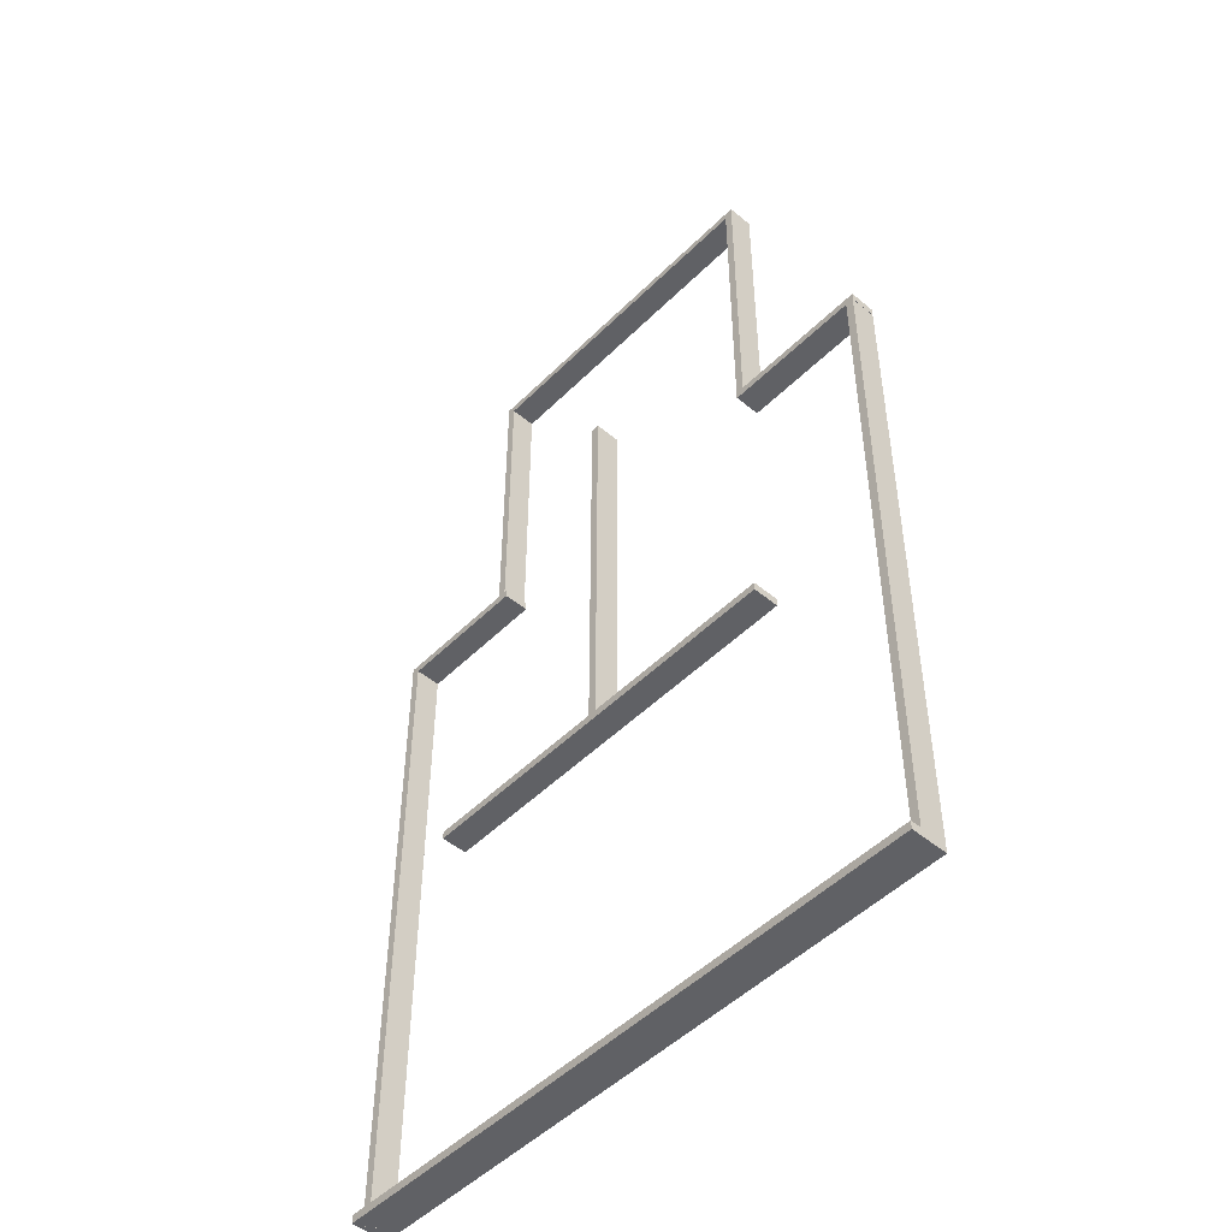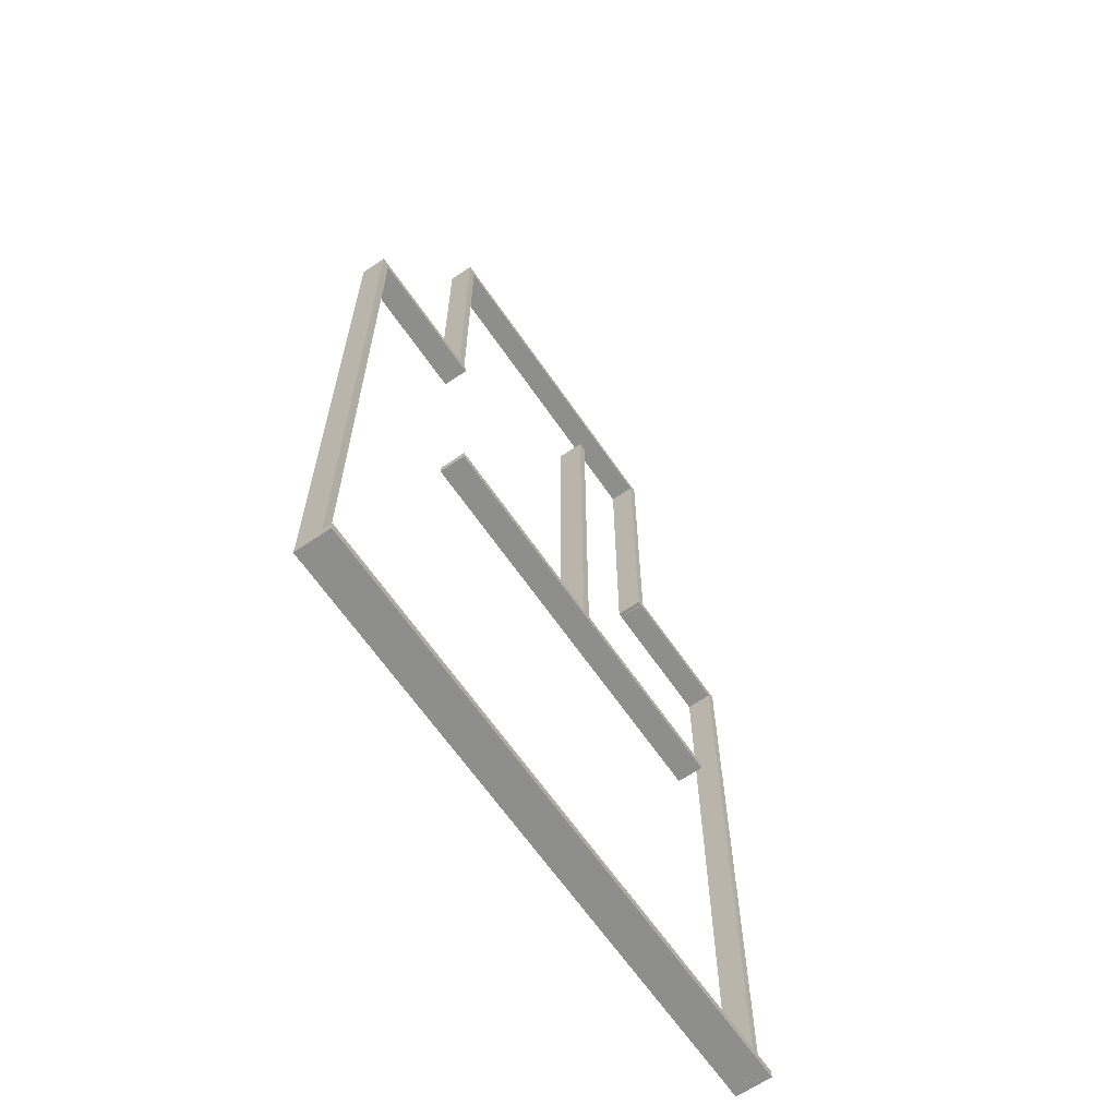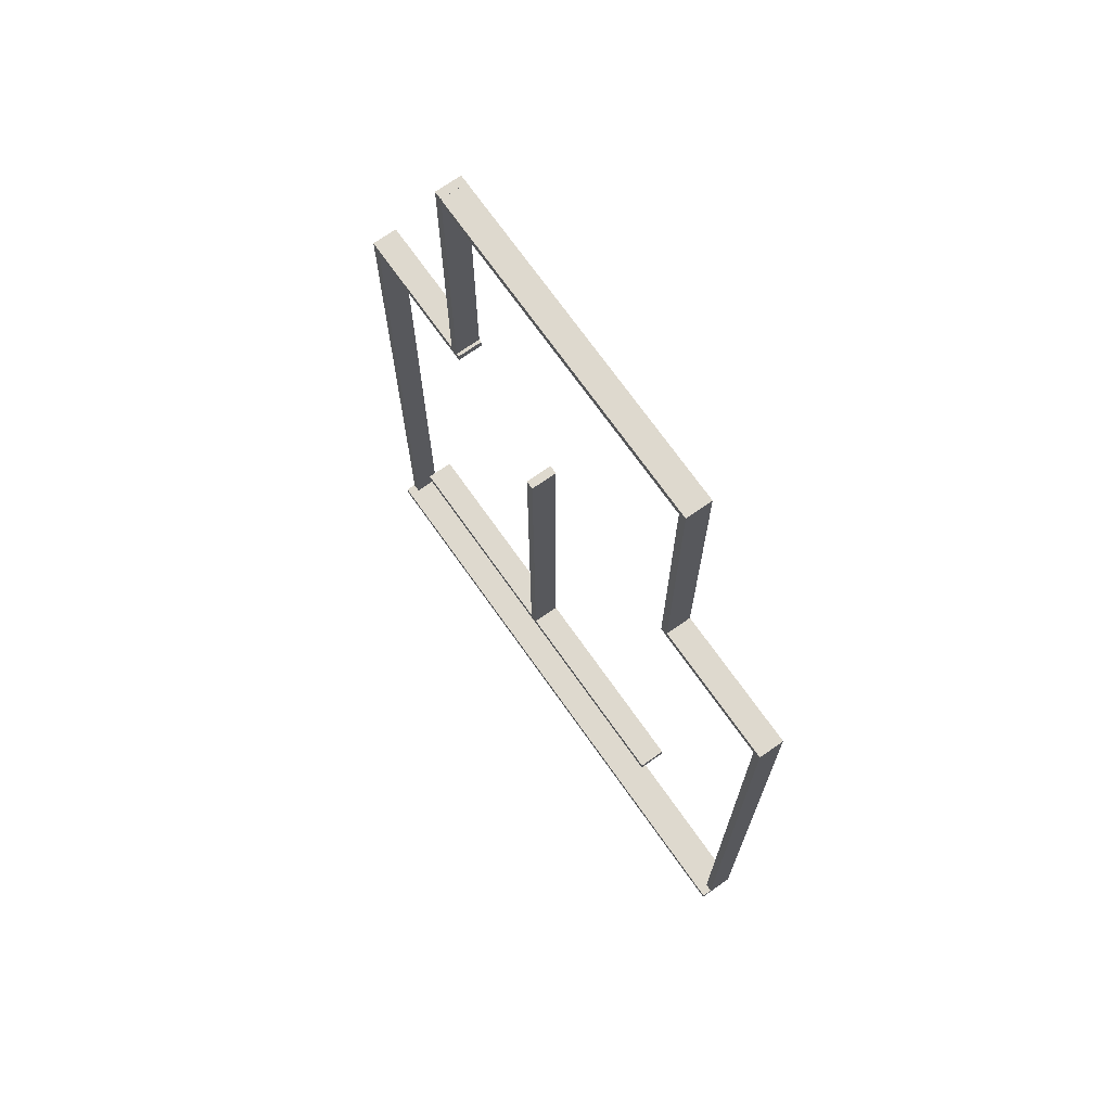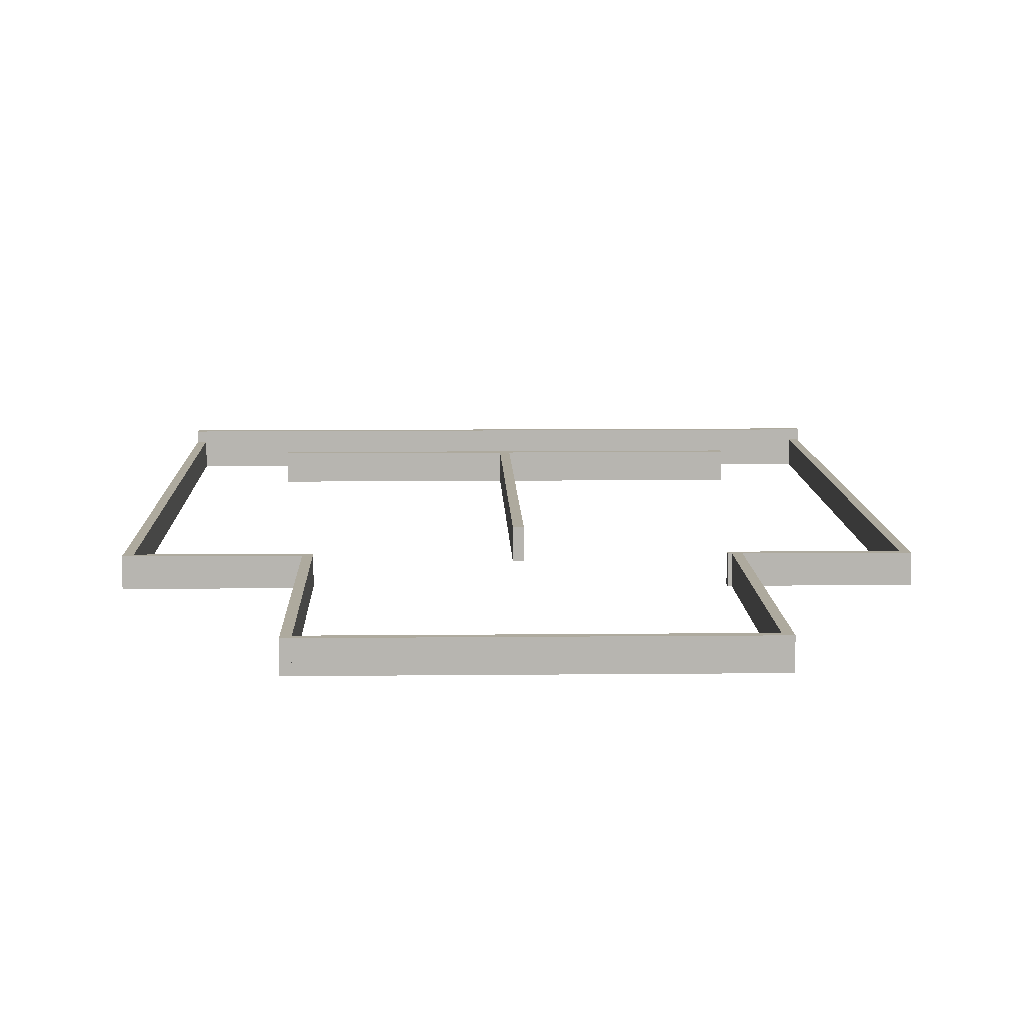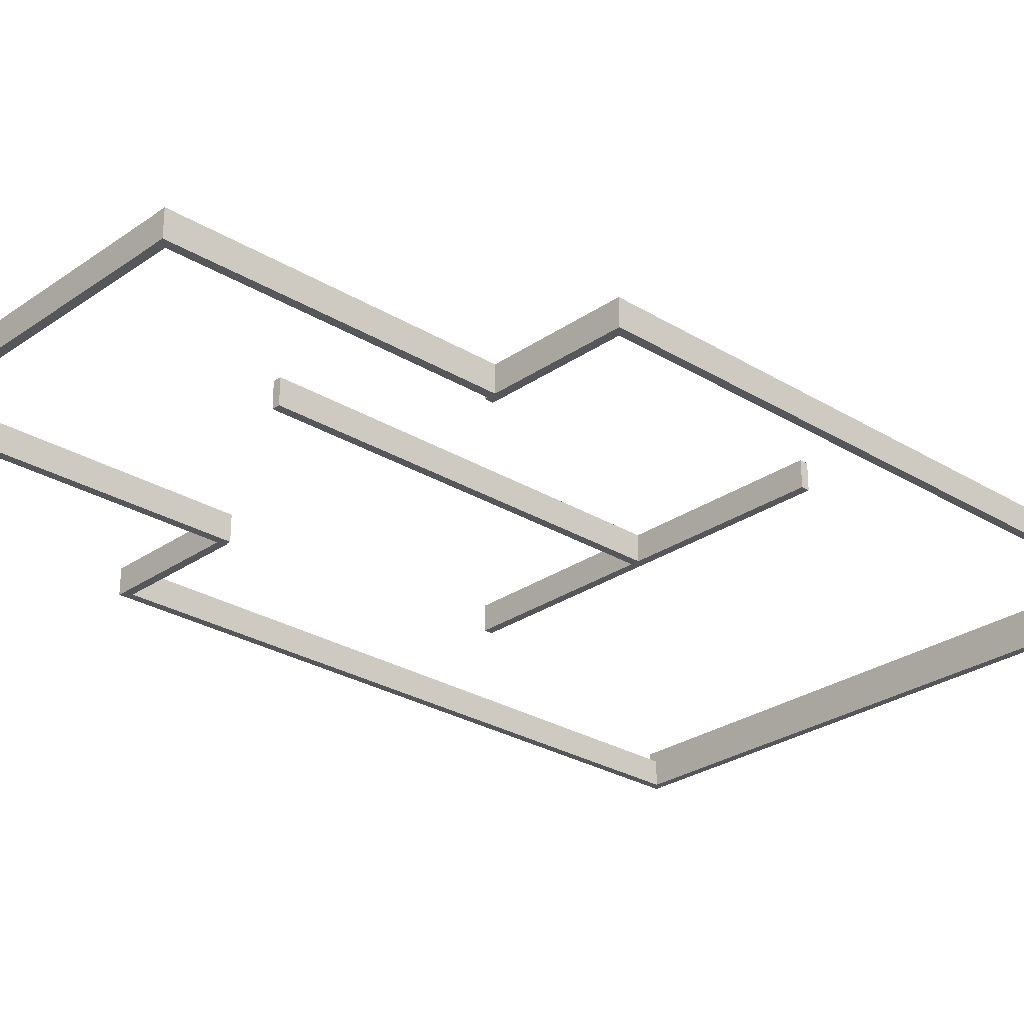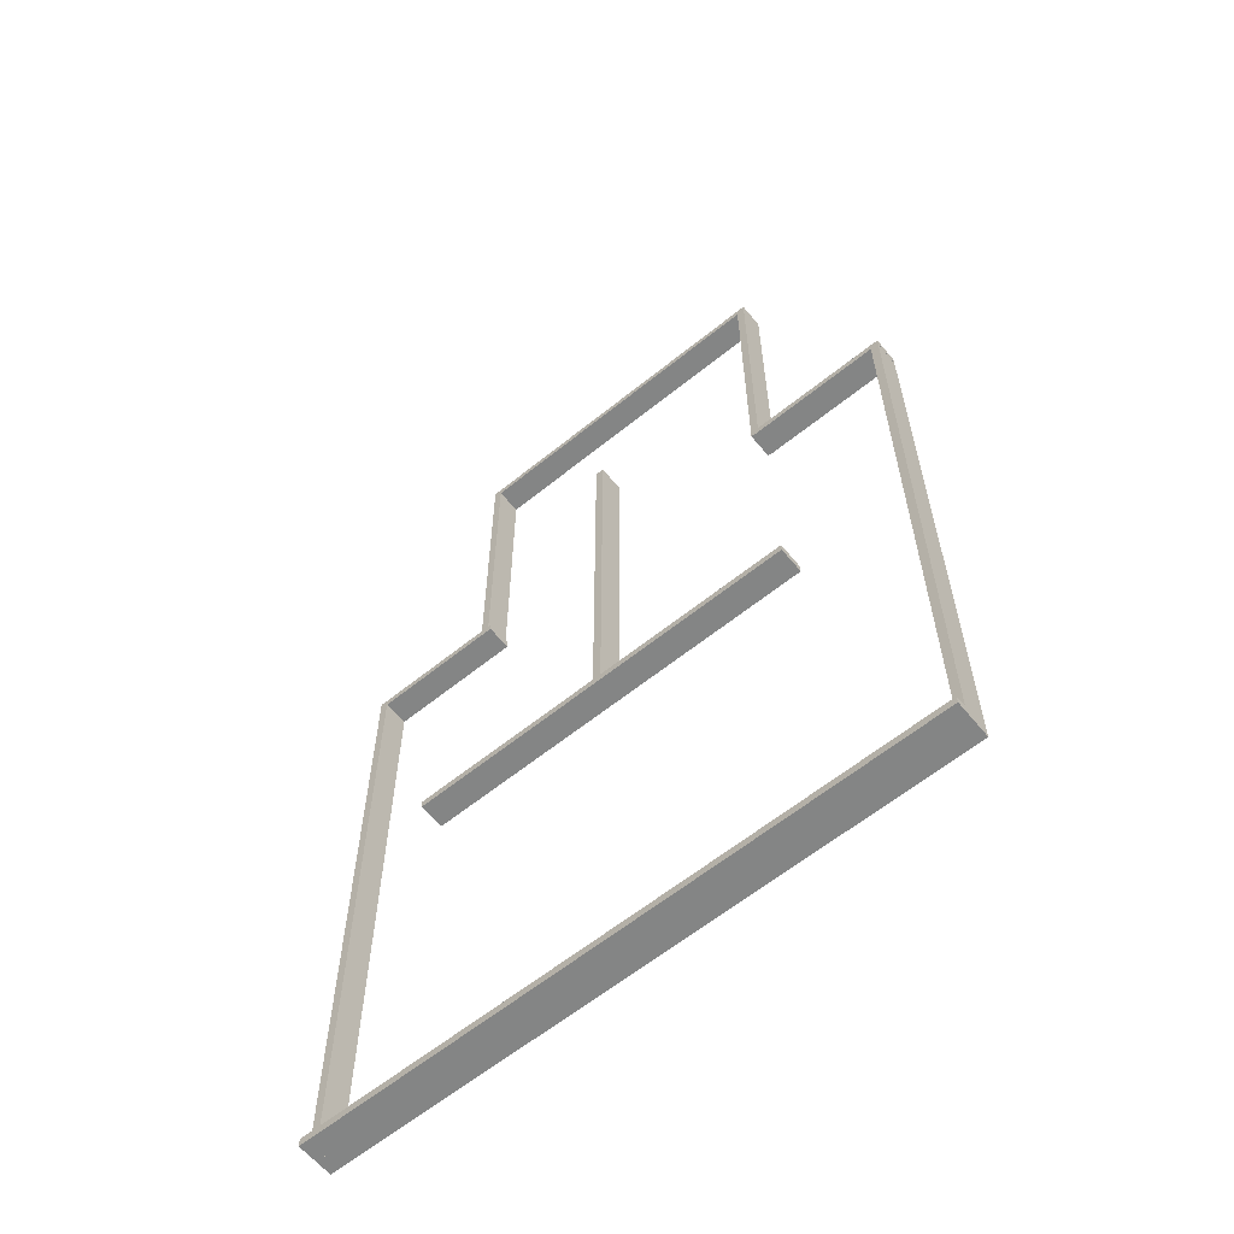
<metadata>
{"format":"obj","ext":"obj","renderer":"f3d","projection":"perspective","resolution":1024,"background":"white","views":[{"elev":-49.3,"azim":-132.6,"up":"+Z"},{"elev":-64.8,"azim":124.5,"up":"+Z"},{"elev":71.5,"azim":-125.2,"up":"+Z"},{"elev":9.2,"azim":-1.6,"up":"+Y"},{"elev":-27.4,"azim":46.8,"up":"+Y"},{"elev":-61.6,"azim":-140.6,"up":"+Z"}]}
</metadata>
<code>
o Plane.007_Plane.010
v -49.69 4.185 51.47
v -44.42 5.894 34.2
v -49.41 4.079 17.85
v -44.45 6.023 33.81
f 1 2 4 3
o Plane.006_Plane.009
v -49.44 4.444 50.14
v -42.65 4.404 50.06
v -44.39 5.907 34.15
v -35.05 6.052 34.16
f 5 6 8 7
o Plane.005_Plane.008
v -42.68 4.021 65.37
v -35.07 6.195 53.91
v -42.62 4.306 50.06
v -35.12 6.056 34.07
f 9 10 12 11
o Plane.004_Plane.007
v -42.69 4.116 65.22
v -26.51 4.308 65.19
v -35.09 6.238 53.83
v -34.7 6.236 53.9
f 13 14 16 15
o Plane.003_Plane.006
v -26.89 4.344 50.05
v -19.99 3.701 50.52
v -34.95 6.224 33.94
v -25.41 5.972 34.22
f 17 18 20 19
o Plane.002_Plane.005
v -34.79 6.222 53.82
v -26.33 4.27 65.48
v -34.8 6.224 34.15
v -26.82 4.382 50.04
f 21 22 24 23
o Plane.001
v -25.51 5.877 33.89
v -25.51 5.877 34.23
v -20.28 4.066 18.01
v -20.24 3.8 50.11
f 25 26 28 27
o Plane
v -44.55 5.974 33.81
v -25.4 5.89 33.88
v -49.44 4.089 17.82
v -20.26 4.089 17.82
f 29 30 32 31
o Upper_Wall_(7)
v -26.71 4.745 65.56
v -26.71 4.745 50.06
v -26.71 3.495 50.06
v -26.71 3.495 65.56
v -26.31 4.745 65.56
v -26.31 4.745 50.06
v -26.71 4.745 50.06
v -26.71 4.745 65.56
v -26.31 3.495 65.56
v -26.31 3.495 50.06
v -26.31 4.745 50.06
v -26.31 4.745 65.56
v -26.71 3.495 65.56
v -26.71 3.495 50.06
v -26.31 3.495 50.06
v -26.31 3.495 65.56
v -26.31 4.745 65.56
v -26.71 4.745 65.56
v -26.71 3.495 65.56
v -26.31 3.495 65.56
v -26.71 4.745 50.06
v -26.31 4.745 50.06
v -26.31 3.495 50.06
v -26.71 3.495 50.06
f 33 34 35
f 36 33 35
f 37 38 39
f 40 37 39
f 41 42 43
f 44 41 43
f 45 46 47
f 48 45 47
f 49 50 51
f 52 49 51
f 53 54 55
f 56 53 55
o Upper_Wall_(1)
v -49.8 4.745 50.17
v -49.8 4.745 17.57
v -49.8 3.495 17.57
v -49.8 3.495 50.17
v -49.4 4.745 50.17
v -49.4 4.745 17.57
v -49.8 4.745 17.57
v -49.8 4.745 50.17
v -49.4 3.495 50.17
v -49.4 3.495 17.57
v -49.4 4.745 17.57
v -49.4 4.745 50.17
v -49.8 3.495 50.17
v -49.8 3.495 17.57
v -49.4 3.495 17.57
v -49.4 3.495 50.17
v -49.4 4.745 50.17
v -49.8 4.745 50.17
v -49.8 3.495 50.17
v -49.4 3.495 50.17
v -49.8 4.745 17.57
v -49.4 4.745 17.57
v -49.4 3.495 17.57
v -49.8 3.495 17.57
f 57 58 59
f 60 57 59
f 61 62 63
f 64 61 63
f 65 66 67
f 68 65 67
f 69 70 71
f 72 69 71
f 73 74 75
f 76 73 75
f 77 78 79
f 80 77 79
o Upper_Wall_(6)
v -43.01 4.745 65.56
v -43.01 4.745 50.06
v -43.01 3.495 50.06
v -43.01 3.495 65.56
v -42.61 4.745 65.56
v -42.61 4.745 50.06
v -43.01 4.745 50.06
v -43.01 4.745 65.56
v -42.61 3.495 65.56
v -42.61 3.495 50.06
v -42.61 4.745 50.06
v -42.61 4.745 65.56
v -43.01 3.495 65.56
v -43.01 3.495 50.06
v -42.61 3.495 50.06
v -42.61 3.495 65.56
v -42.61 4.745 65.56
v -43.01 4.745 65.56
v -43.01 3.495 65.56
v -42.61 3.495 65.56
v -43.01 4.745 50.06
v -42.61 4.745 50.06
v -42.61 3.495 50.06
v -43.01 3.495 50.06
f 81 82 83
f 84 81 83
f 85 86 87
f 88 85 87
f 89 90 91
f 92 89 91
f 93 94 95
f 96 93 95
f 97 98 99
f 100 97 99
f 101 102 103
f 104 101 103
o Upper_Wall
v -19.84 5.25 17.97
v -49.8 5.25 17.97
v -49.8 3.5 17.97
v -19.84 3.5 17.97
v -19.84 5.25 17.57
v -49.8 5.25 17.57
v -49.8 5.25 17.97
v -19.84 5.25 17.97
v -19.84 3.5 17.57
v -49.8 3.5 17.57
v -49.8 5.25 17.57
v -19.84 5.25 17.57
v -19.84 3.5 17.97
v -49.8 3.5 17.97
v -49.8 3.5 17.57
v -19.84 3.5 17.57
v -19.84 5.25 17.57
v -19.84 5.25 17.97
v -19.84 3.5 17.97
v -19.84 3.5 17.57
v -49.8 5.25 17.97
v -49.8 5.25 17.57
v -49.8 3.5 17.57
v -49.8 3.5 17.97
f 105 106 107
f 108 105 107
f 109 110 111
f 112 109 111
f 113 114 115
f 116 113 115
f 117 118 119
f 120 117 119
f 121 122 123
f 124 121 123
f 125 126 127
f 128 125 127
o Upper_Wall_(2)
v -20.27 4.745 50.17
v -20.27 4.745 17.57
v -20.27 3.495 17.57
v -20.27 3.495 50.17
v -19.87 4.745 50.17
v -19.87 4.745 17.57
v -20.27 4.745 17.57
v -20.27 4.745 50.17
v -19.87 3.495 50.17
v -19.87 3.495 17.57
v -19.87 4.745 17.57
v -19.87 4.745 50.17
v -20.27 3.495 50.17
v -20.27 3.495 17.57
v -19.87 3.495 17.57
v -19.87 3.495 50.17
v -19.87 4.745 50.17
v -20.27 4.745 50.17
v -20.27 3.495 50.17
v -19.87 3.495 50.17
v -20.27 4.745 17.57
v -19.87 4.745 17.57
v -19.87 3.495 17.57
v -20.27 3.495 17.57
f 129 130 131
f 132 129 131
f 133 134 135
f 136 133 135
f 137 138 139
f 140 137 139
f 141 142 143
f 144 141 143
f 145 146 147
f 148 145 147
f 149 150 151
f 152 149 151
o Upper_Wall_(3)
v -19.86 4.745 50.42
v -26.86 4.745 50.42
v -26.86 3.495 50.42
v -19.86 3.495 50.42
v -19.86 4.745 50.02
v -26.86 4.745 50.02
v -26.86 4.745 50.42
v -19.86 4.745 50.42
v -19.86 3.495 50.02
v -26.86 3.495 50.02
v -26.86 4.745 50.02
v -19.86 4.745 50.02
v -19.86 3.495 50.42
v -26.86 3.495 50.42
v -26.86 3.495 50.02
v -19.86 3.495 50.02
v -19.86 4.745 50.02
v -19.86 4.745 50.42
v -19.86 3.495 50.42
v -19.86 3.495 50.02
v -26.86 4.745 50.42
v -26.86 4.745 50.02
v -26.86 3.495 50.02
v -26.86 3.495 50.42
f 153 154 155
f 156 153 155
f 157 158 159
f 160 157 159
f 161 162 163
f 164 161 163
f 165 166 167
f 168 165 167
f 169 170 171
f 172 169 171
f 173 174 175
f 176 173 175
o Main_Roof_bar
v -25.44 6.395 34.21
v -44.44 6.395 34.21
v -44.44 5.145 34.21
v -25.44 5.145 34.21
v -25.44 6.395 33.81
v -44.44 6.395 33.81
v -44.44 6.395 34.21
v -25.44 6.395 34.21
v -25.44 5.145 33.81
v -44.44 5.145 33.81
v -44.44 6.395 33.81
v -25.44 6.395 33.81
v -25.44 5.145 34.21
v -44.44 5.145 34.21
v -44.44 5.145 33.81
v -25.44 5.145 33.81
v -25.44 6.395 33.81
v -25.44 6.395 34.21
v -25.44 5.145 34.21
v -25.44 5.145 33.81
v -44.44 6.395 34.21
v -44.44 6.395 33.81
v -44.44 5.145 33.81
v -44.44 5.145 34.21
f 177 178 179
f 180 177 179
f 181 182 183
f 184 181 183
f 185 186 187
f 188 185 187
f 189 190 191
f 192 189 191
f 193 194 195
f 196 193 195
f 197 198 199
f 200 197 199
o Upper_Wall_(5)
v -26.67 4.745 65.55
v -42.87 4.745 65.55
v -42.87 3.495 65.55
v -26.67 3.495 65.55
v -26.67 4.745 65.15
v -42.87 4.745 65.15
v -42.87 4.745 65.55
v -26.67 4.745 65.55
v -26.67 3.495 65.15
v -42.87 3.495 65.15
v -42.87 4.745 65.15
v -26.67 4.745 65.15
v -26.67 3.495 65.55
v -42.87 3.495 65.55
v -42.87 3.495 65.15
v -26.67 3.495 65.15
v -26.67 4.745 65.15
v -26.67 4.745 65.55
v -26.67 3.495 65.55
v -26.67 3.495 65.15
v -42.87 4.745 65.55
v -42.87 4.745 65.15
v -42.87 3.495 65.15
v -42.87 3.495 65.55
f 201 202 203
f 204 201 203
f 205 206 207
f 208 205 207
f 209 210 211
f 212 209 211
f 213 214 215
f 216 213 215
f 217 218 219
f 220 217 219
f 221 222 223
f 224 221 223
o Upper_Wall_(4)
v -42.81 4.745 50.42
v -49.81 4.745 50.42
v -49.81 3.495 50.42
v -42.81 3.495 50.42
v -42.81 4.745 50.02
v -49.81 4.745 50.02
v -49.81 4.745 50.42
v -42.81 4.745 50.42
v -42.81 3.495 50.02
v -49.81 3.495 50.02
v -49.81 4.745 50.02
v -42.81 4.745 50.02
v -42.81 3.495 50.42
v -49.81 3.495 50.42
v -49.81 3.495 50.02
v -42.81 3.495 50.02
v -42.81 4.745 50.02
v -42.81 4.745 50.42
v -42.81 3.495 50.42
v -42.81 3.495 50.02
v -49.81 4.745 50.42
v -49.81 4.745 50.02
v -49.81 3.495 50.02
v -49.81 3.495 50.42
f 225 226 227
f 228 225 227
f 229 230 231
f 232 229 231
f 233 234 235
f 236 233 235
f 237 238 239
f 240 237 239
f 241 242 243
f 244 241 243
f 245 246 247
f 248 245 247
o Secondary_Roof_bar_(1)
v -35.14 6.395 53.91
v -35.14 6.395 33.91
v -35.14 5.145 33.91
v -35.14 5.145 53.91
v -34.74 6.395 53.91
v -34.74 6.395 33.91
v -35.14 6.395 33.91
v -35.14 6.395 53.91
v -34.74 5.145 53.91
v -34.74 5.145 33.91
v -34.74 6.395 33.91
v -34.74 6.395 53.91
v -35.14 5.145 53.91
v -35.14 5.145 33.91
v -34.74 5.145 33.91
v -34.74 5.145 53.91
v -34.74 6.395 53.91
v -35.14 6.395 53.91
v -35.14 5.145 53.91
v -34.74 5.145 53.91
v -35.14 6.395 33.91
v -34.74 6.395 33.91
v -34.74 5.145 33.91
v -35.14 5.145 33.91
f 249 250 251
f 252 249 251
f 253 254 255
f 256 253 255
f 257 258 259
f 260 257 259
f 261 262 263
f 264 261 263
f 265 266 267
f 268 265 267
f 269 270 271
f 272 269 271

</code>
